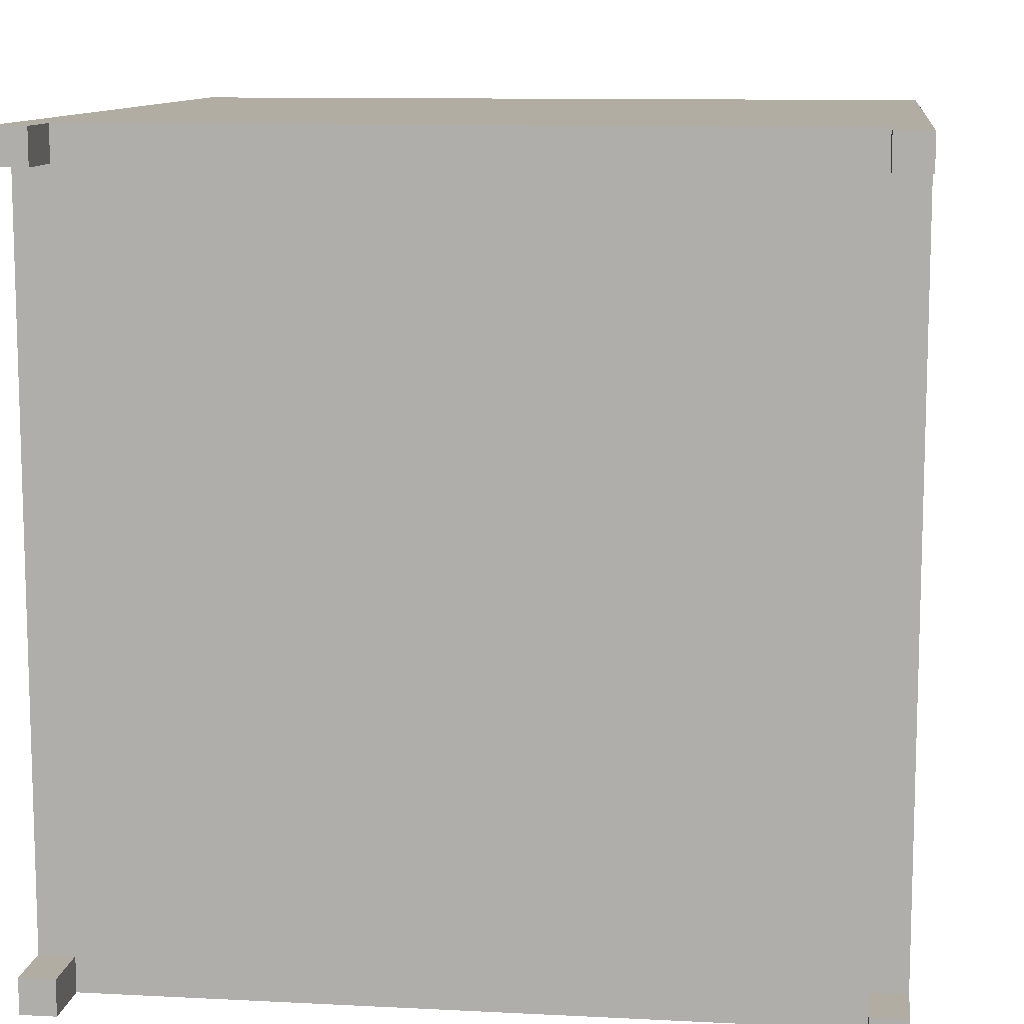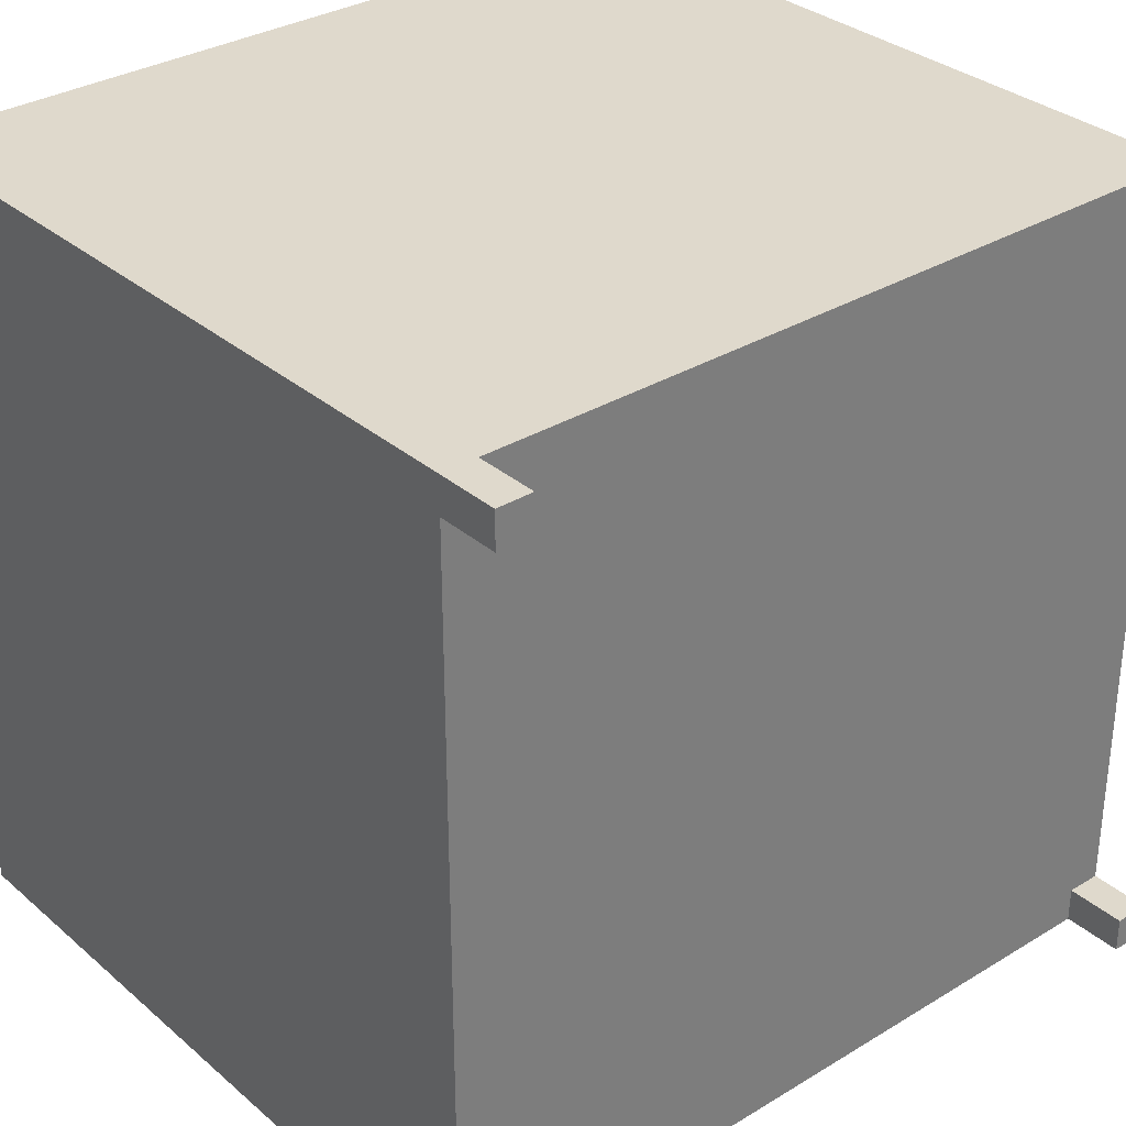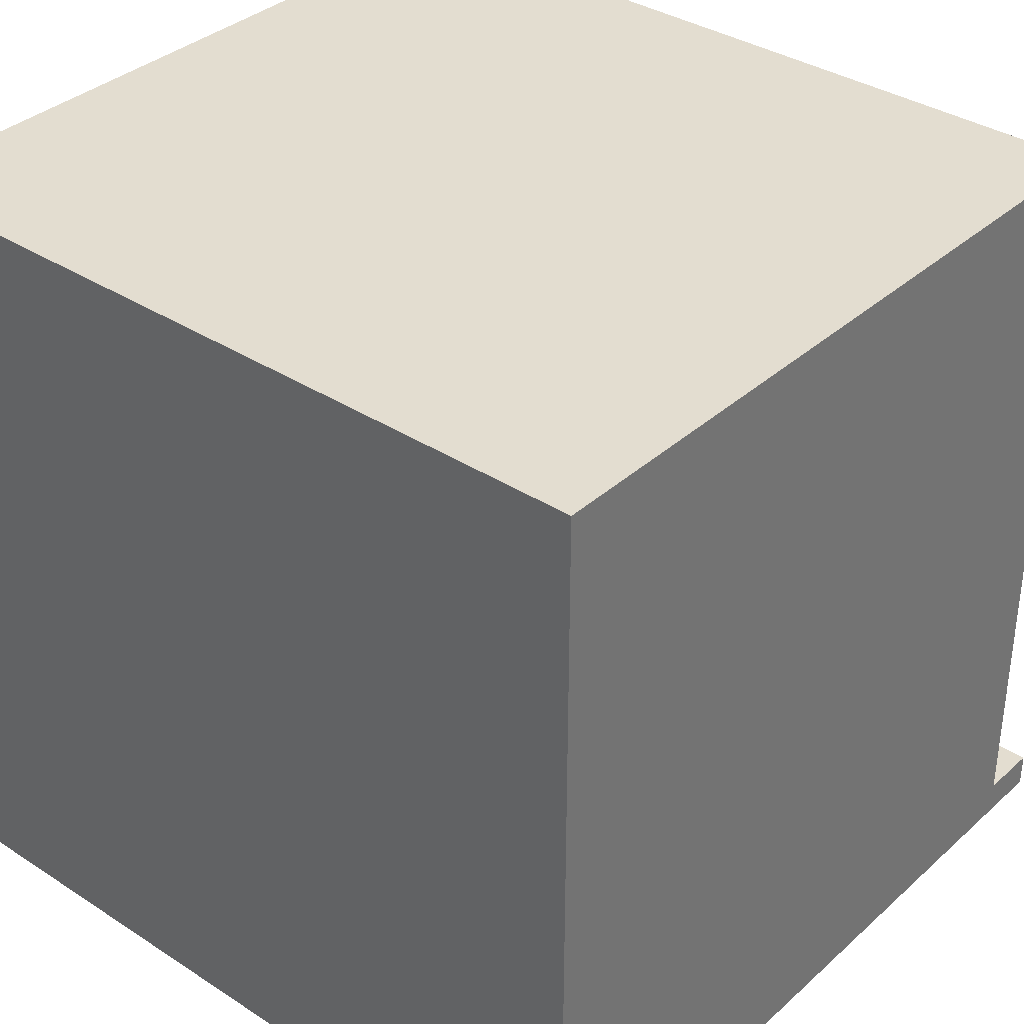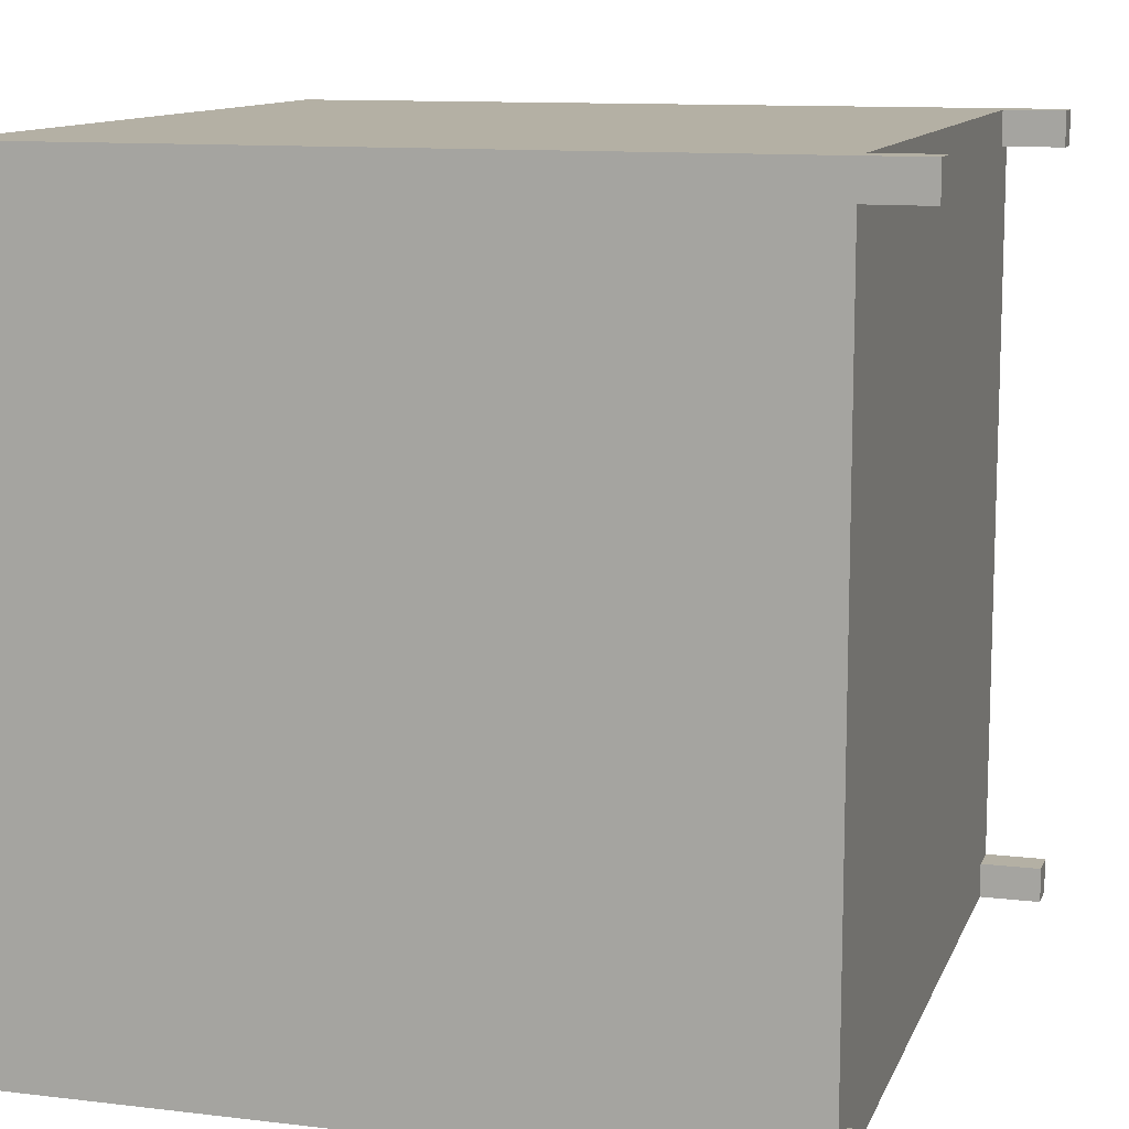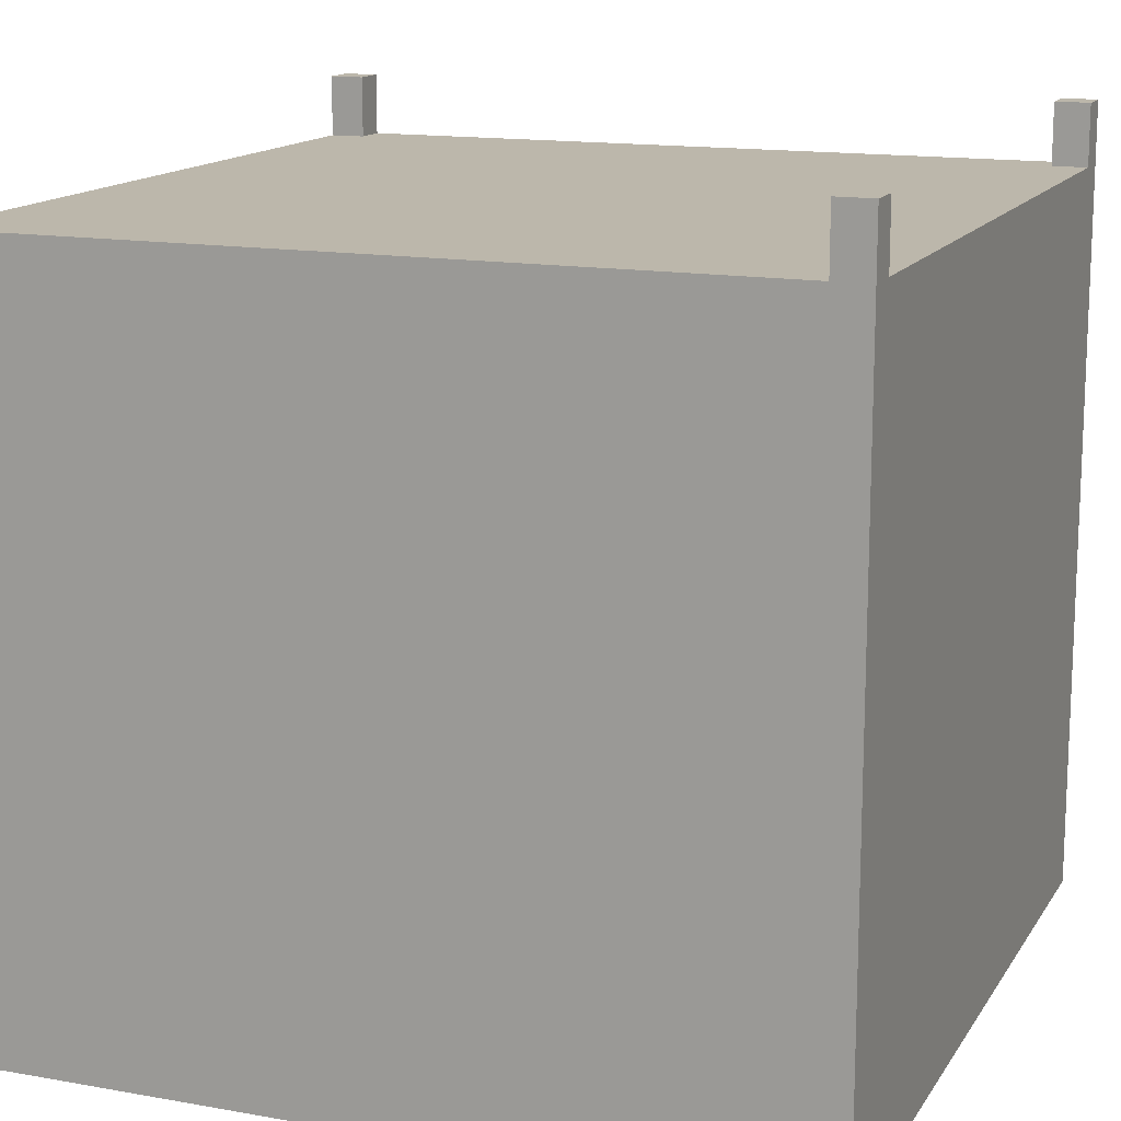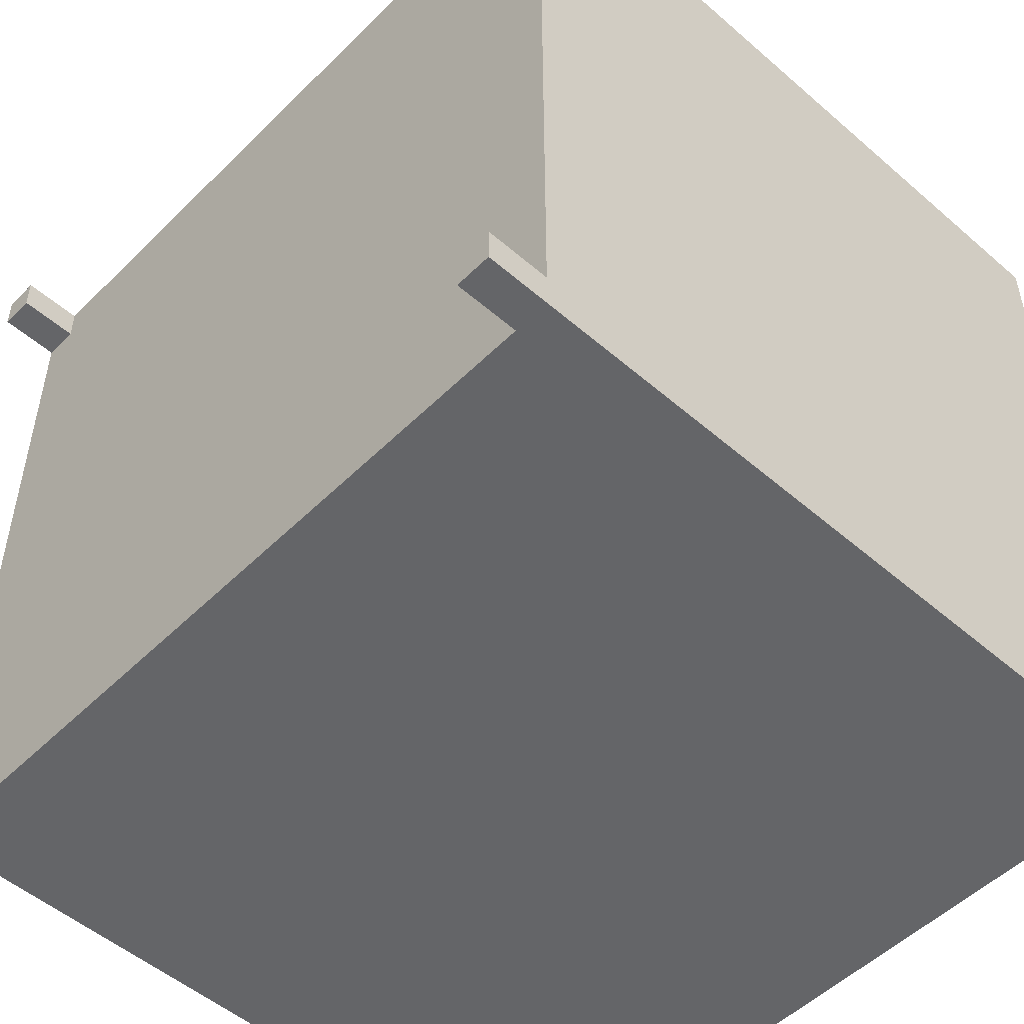
<metadata>
{"format":"obj","ext":"obj","renderer":"f3d","projection":"perspective","resolution":1024,"background":"white","views":[{"elev":10.6,"azim":-172.7,"up":"+Z"},{"elev":32.3,"azim":139.7,"up":"+Z"},{"elev":35.6,"azim":40.5,"up":"+Z"},{"elev":11.4,"azim":106.2,"up":"+Z"},{"elev":14.4,"azim":21.3,"up":"+Y"},{"elev":-51.5,"azim":-133.2,"up":"+Z"}]}
</metadata>
<code>
g
v -0.5 -0.5 0.5
v -0.5 0.5 0.5
v -0.5 0.5 0.4559
v -0.4559 0.5 0.5
v -0.4559 0.5 0.4559
v -0.4559 0.4231 0.5
v -0.5 0.4231 0.5
v -0.5 0.4231 0.4559
v -0.4559 0.4231 0.4559
v -0.5 -0.5 -0.5
v -0.5 0.5 -0.5
v -0.5 0.5 -0.4559
v -0.4559 0.5 -0.5
v -0.4559 0.5 -0.4559
v -0.4559 0.4231 -0.5
v -0.5 0.4231 -0.5
v -0.5 0.4231 -0.4559
v -0.4559 0.4231 -0.4559
v 0.5 -0.5 0.5
v 0.5 0.5 0.5
v 0.5 0.5 0.4559
v 0.4559 0.5 0.5
v 0.4559 0.5 0.4559
v 0.4559 0.4231 0.5
v 0.5 0.4231 0.5
v 0.5 0.4231 0.4559
v 0.4559 0.4231 0.4559
v 0.5 -0.5 -0.5
v 0.5 0.5 -0.5
v 0.5 0.5 -0.4559
v 0.4559 0.5 -0.5
v 0.4559 0.5 -0.4559
v 0.4559 0.4231 -0.5
v 0.5 0.4231 -0.5
v 0.5 0.4231 -0.4559
v 0.4559 0.4231 -0.4559
v 0.4559 0.4231 -0.4559
v 0.4559 0.4231 -0.4559
v 0.4559 0.4231 -0.4559
v 0.4559 0.4231 -0.4559
v 0.4559 0.4231 -0.4559
v 0.4559 0.4231 -0.4559
v 0.4559 0.4231 -0.4559
v 0.5 0.4231 -0.4559
v 0.5 0.4231 -0.4559
v 0.5 0.4231 -0.4559
v 0.5 0.4231 -0.4559
v 0.5 0.4231 -0.4559
v 0.5 0.4231 -0.4559
v 0.5 0.4231 -0.5
v 0.5 0.4231 -0.5
v 0.5 0.4231 -0.5
v 0.4559 0.4231 -0.5
v 0.4559 0.4231 -0.5
v 0.4559 0.4231 -0.5
v 0.4559 0.4231 -0.5
v 0.4559 0.4231 -0.5
v 0.4559 0.5 -0.4559
v 0.4559 0.5 -0.4559
v 0.4559 0.5 -0.4559
v 0.4559 0.5 -0.5
v 0.4559 0.5 -0.5
v 0.4559 0.5 -0.5
v 0.5 0.5 -0.4559
v 0.5 0.5 -0.4559
v 0.5 0.5 -0.4559
v 0.5 0.5 -0.5
v 0.5 0.5 -0.5
v 0.5 0.5 -0.5
v 0.5 0.5 -0.5
v 0.5 0.5 -0.5
v 0.5 -0.5 -0.5
v 0.5 -0.5 -0.5
v 0.5 -0.5 -0.5
v 0.5 -0.5 -0.5
v 0.5 -0.5 -0.5
v 0.5 -0.5 -0.5
v 0.5 -0.5 -0.5
v 0.4559 0.4231 0.4559
v 0.4559 0.4231 0.4559
v 0.4559 0.4231 0.4559
v 0.4559 0.4231 0.4559
v 0.4559 0.4231 0.4559
v 0.4559 0.4231 0.4559
v 0.4559 0.4231 0.4559
v 0.4559 0.4231 0.4559
v 0.5 0.4231 0.4559
v 0.5 0.4231 0.4559
v 0.5 0.4231 0.4559
v 0.5 0.4231 0.4559
v 0.5 0.4231 0.4559
v 0.5 0.4231 0.5
v 0.5 0.4231 0.5
v 0.5 0.4231 0.5
v 0.5 0.4231 0.5
v 0.4559 0.4231 0.5
v 0.4559 0.4231 0.5
v 0.4559 0.4231 0.5
v 0.4559 0.4231 0.5
v 0.4559 0.4231 0.5
v 0.4559 0.4231 0.5
v 0.4559 0.4231 0.5
v 0.4559 0.5 0.4559
v 0.4559 0.5 0.4559
v 0.4559 0.5 0.4559
v 0.4559 0.5 0.5
v 0.4559 0.5 0.5
v 0.4559 0.5 0.5
v 0.5 0.5 0.4559
v 0.5 0.5 0.4559
v 0.5 0.5 0.4559
v 0.5 0.5 0.4559
v 0.5 0.5 0.5
v 0.5 0.5 0.5
v 0.5 0.5 0.5
v 0.5 0.5 0.5
v 0.5 -0.5 0.5
v 0.5 -0.5 0.5
v 0.5 -0.5 0.5
v 0.5 -0.5 0.5
v -0.4559 0.4231 -0.4559
v -0.4559 0.4231 -0.4559
v -0.4559 0.4231 -0.4559
v -0.4559 0.4231 -0.4559
v -0.4559 0.4231 -0.4559
v -0.4559 0.4231 -0.4559
v -0.4559 0.4231 -0.4559
v -0.4559 0.4231 -0.4559
v -0.5 0.4231 -0.4559
v -0.5 0.4231 -0.4559
v -0.5 0.4231 -0.4559
v -0.5 0.4231 -0.4559
v -0.5 0.4231 -0.4559
v -0.5 0.4231 -0.5
v -0.5 0.4231 -0.5
v -0.5 0.4231 -0.5
v -0.4559 0.4231 -0.5
v -0.4559 0.4231 -0.5
v -0.4559 0.4231 -0.5
v -0.4559 0.4231 -0.5
v -0.4559 0.4231 -0.5
v -0.4559 0.4231 -0.5
v -0.4559 0.4231 -0.5
v -0.4559 0.5 -0.4559
v -0.4559 0.5 -0.4559
v -0.4559 0.5 -0.4559
v -0.4559 0.5 -0.5
v -0.4559 0.5 -0.5
v -0.4559 0.5 -0.5
v -0.5 0.5 -0.4559
v -0.5 0.5 -0.4559
v -0.5 0.5 -0.4559
v -0.5 0.5 -0.5
v -0.5 0.5 -0.5
v -0.5 0.5 -0.5
v -0.5 0.5 -0.5
v -0.5 0.5 -0.5
v -0.5 -0.5 -0.5
v -0.5 -0.5 -0.5
v -0.5 -0.5 -0.5
v -0.5 -0.5 -0.5
v -0.5 -0.5 -0.5
v -0.4559 0.4231 0.4559
v -0.4559 0.4231 0.4559
v -0.4559 0.4231 0.4559
v -0.4559 0.4231 0.4559
v -0.4559 0.4231 0.4559
v -0.4559 0.4231 0.4559
v -0.5 0.4231 0.4559
v -0.5 0.4231 0.4559
v -0.5 0.4231 0.4559
v -0.5 0.4231 0.4559
v -0.5 0.4231 0.4559
v -0.5 0.4231 0.4559
v -0.5 0.4231 0.4559
v -0.5 0.4231 0.5
v -0.5 0.4231 0.5
v -0.5 0.4231 0.5
v -0.4559 0.4231 0.5
v -0.4559 0.4231 0.5
v -0.4559 0.4231 0.5
v -0.4559 0.4231 0.5
v -0.4559 0.4231 0.5
v -0.4559 0.4231 0.5
v -0.4559 0.5 0.4559
v -0.4559 0.5 0.4559
v -0.4559 0.5 0.4559
v -0.4559 0.5 0.5
v -0.4559 0.5 0.5
v -0.4559 0.5 0.5
v -0.5 0.5 0.4559
v -0.5 0.5 0.4559
v -0.5 0.5 0.4559
v -0.5 0.5 0.4559
v -0.5 0.5 0.5
v -0.5 0.5 0.5
v -0.5 0.5 0.5
v -0.5 0.5 0.5
v -0.5 -0.5 0.5
v -0.5 -0.5 0.5
v -0.5 -0.5 0.5
v -0.5 -0.5 0.5
v -0.5 -0.5 0.5
v -0.5 -0.5 0.5
g
f 5 3 4
f 188 191 2
f 7 6 195
f 196 179 189
f 192 8 197
f 198 169 176
f 9 185 180
f 181 186 190
f 170 10 1
f 28 158 15
f 12 14 11
f 153 144 13
f 16 154 137
f 138 155 147
f 150 156 17
f 129 157 134
f 145 18 148
f 149 121 139
f 146 151 122
f 123 152 130
f 187 163 193
f 194 164 171
f 19 26 25
f 117 24 199
f 21 23 20
f 113 103 22
f 72 200 159
f 92 114 96
f 97 115 106
f 87 109 93
f 94 110 116
f 104 27 107
f 108 79 98
f 30 29 32
f 58 67 31
f 34 33 68
f 69 53 61
f 64 35 70
f 71 44 50
f 59 62 36
f 37 63 54
f 60 38 65
f 66 39 45
f 105 111 80
f 81 112 88
f 124 40 140
f 82 89 46
f 83 47 41
f 141 42 55
f 165 125 172
f 173 126 131
f 84 127 166
f 99 167 182
f 85 168 100
f 86 43 128
f 48 73 51
f 74 90 118
f 49 91 75
f 201 183 177
f 119 95 101
f 202 102 184
f 174 203 178
f 132 135 160
f 133 161 175
f 142 162 136
f 76 56 52
f 77 143 57
f 78 120 204

</code>
